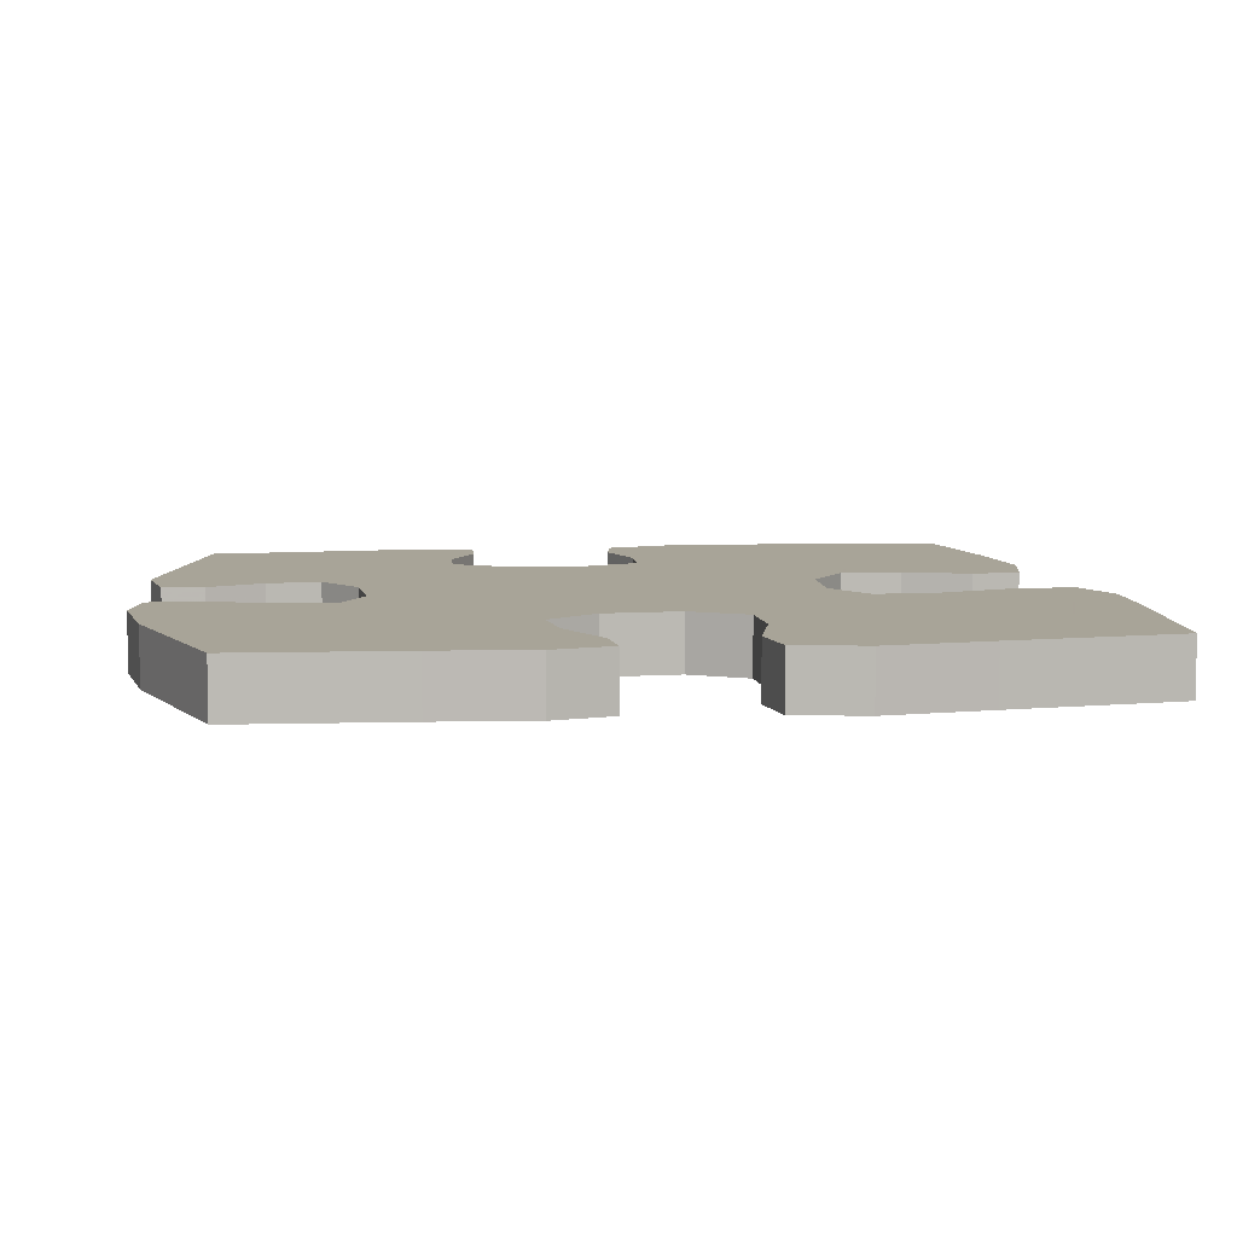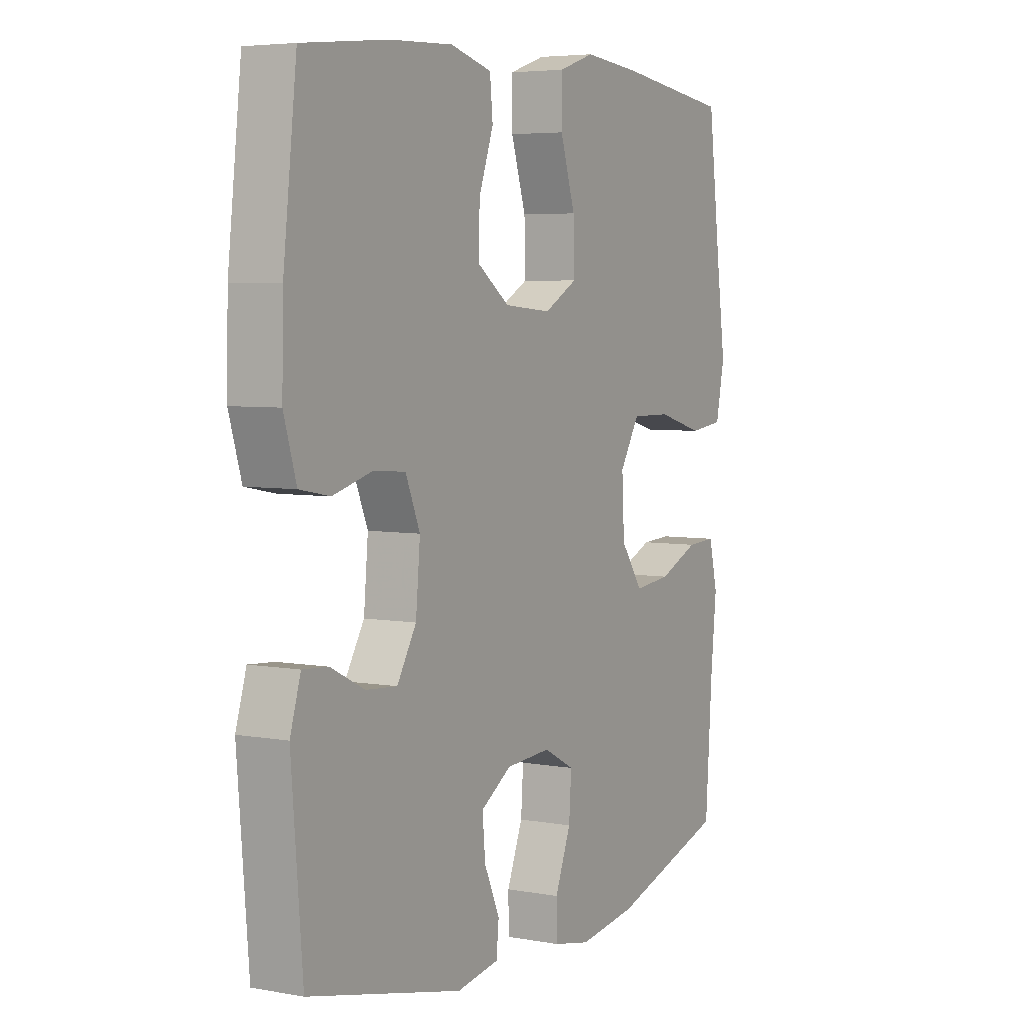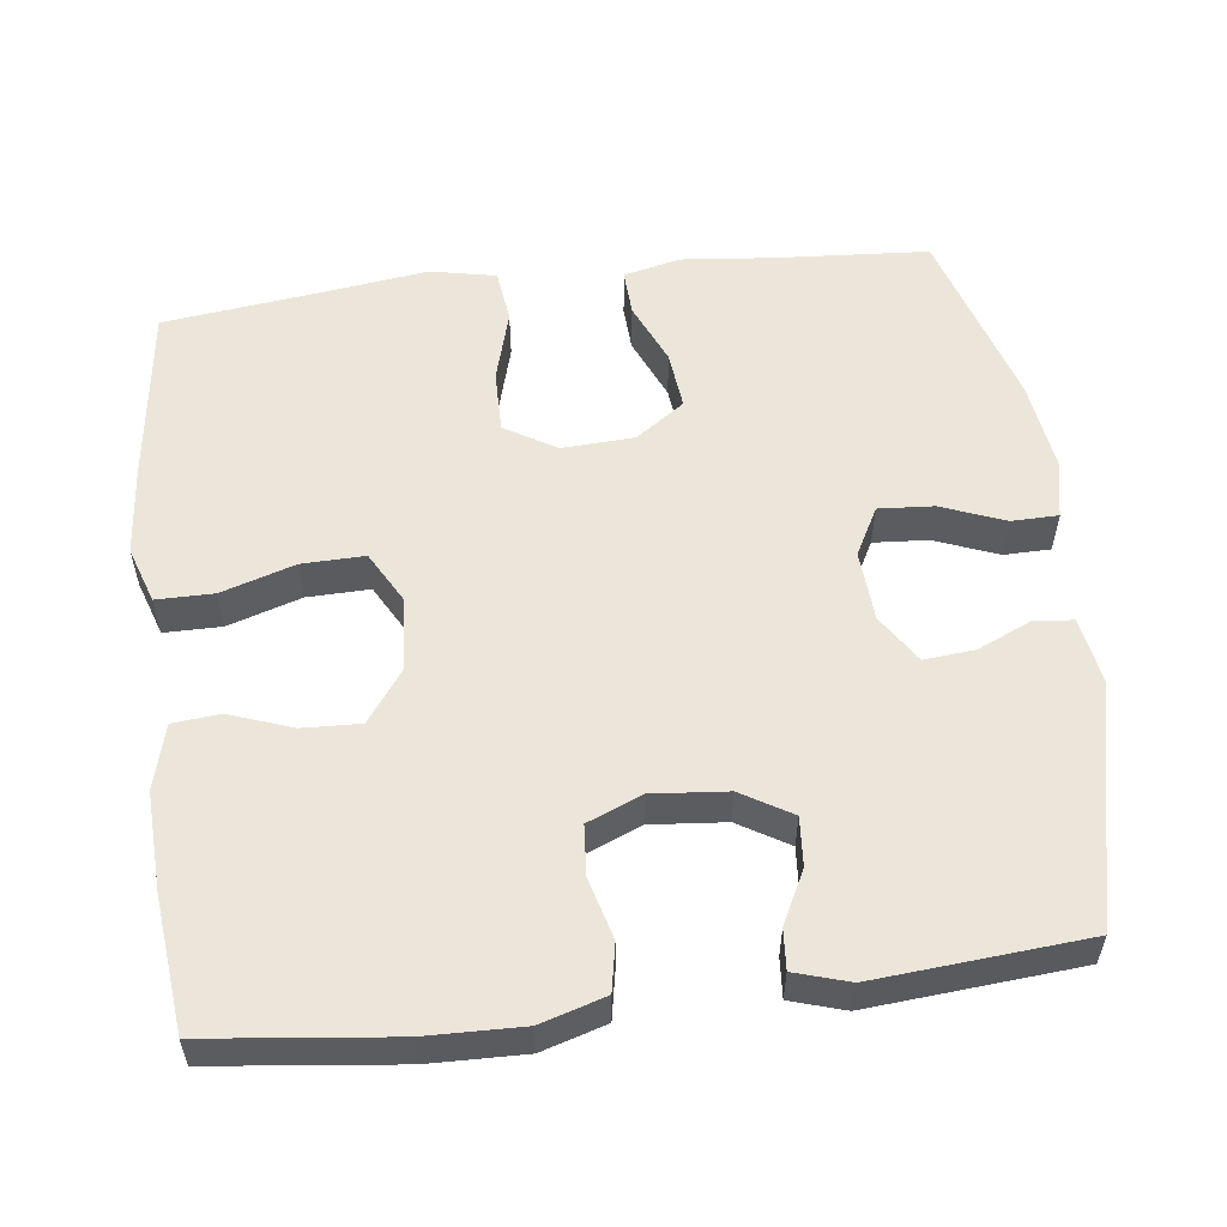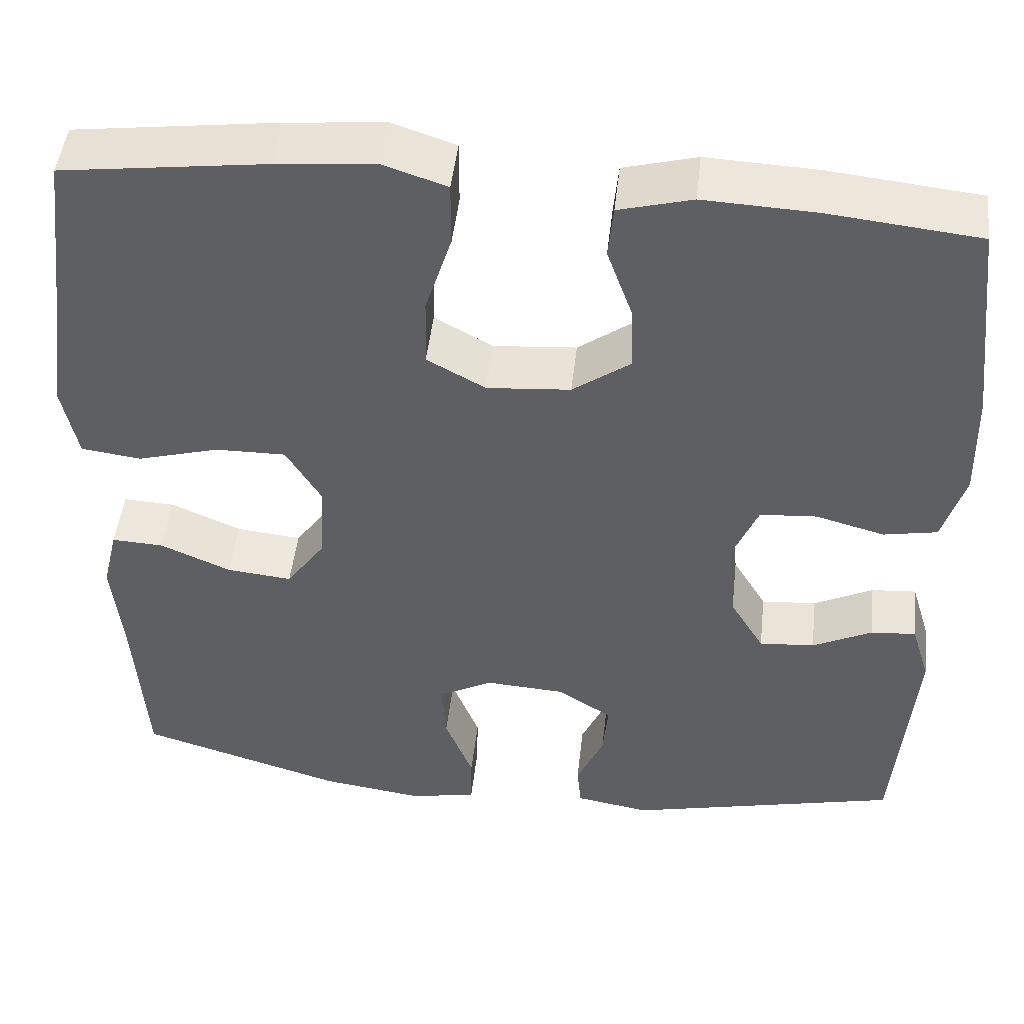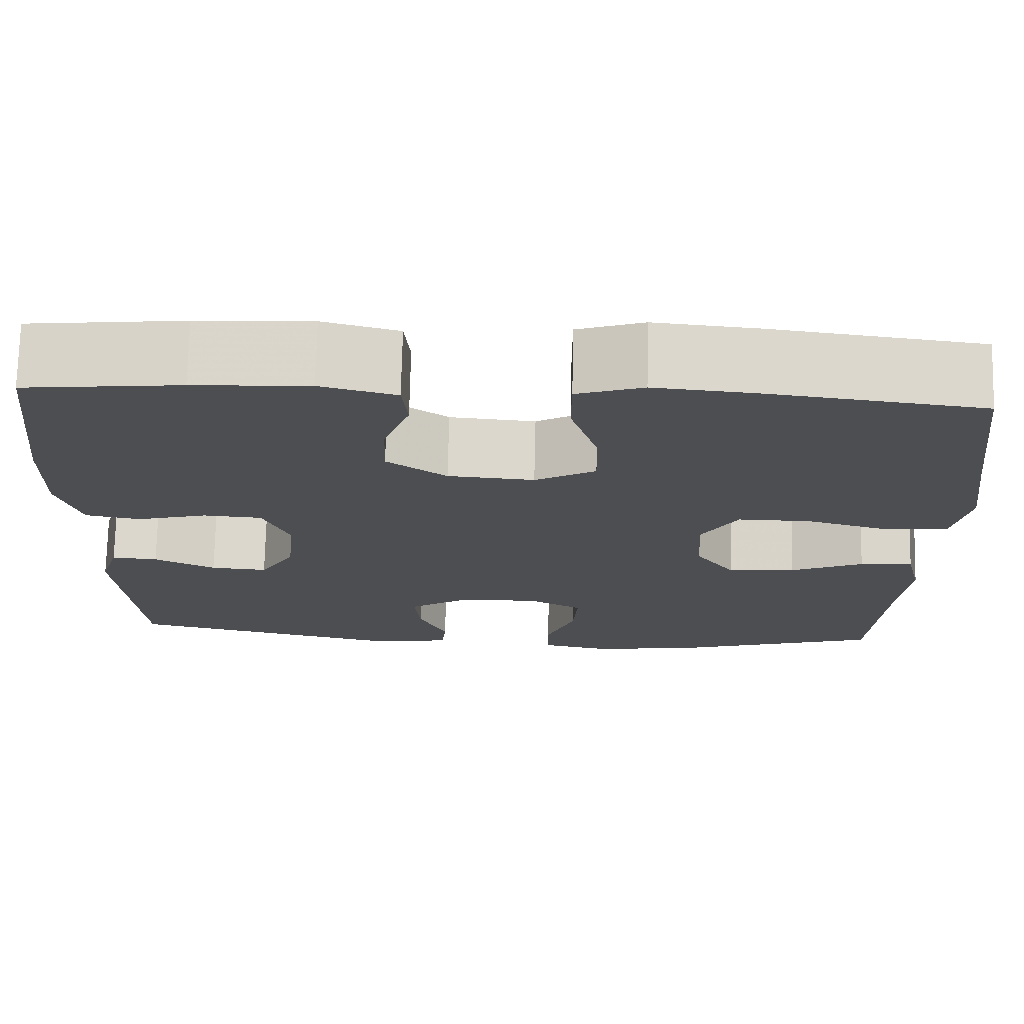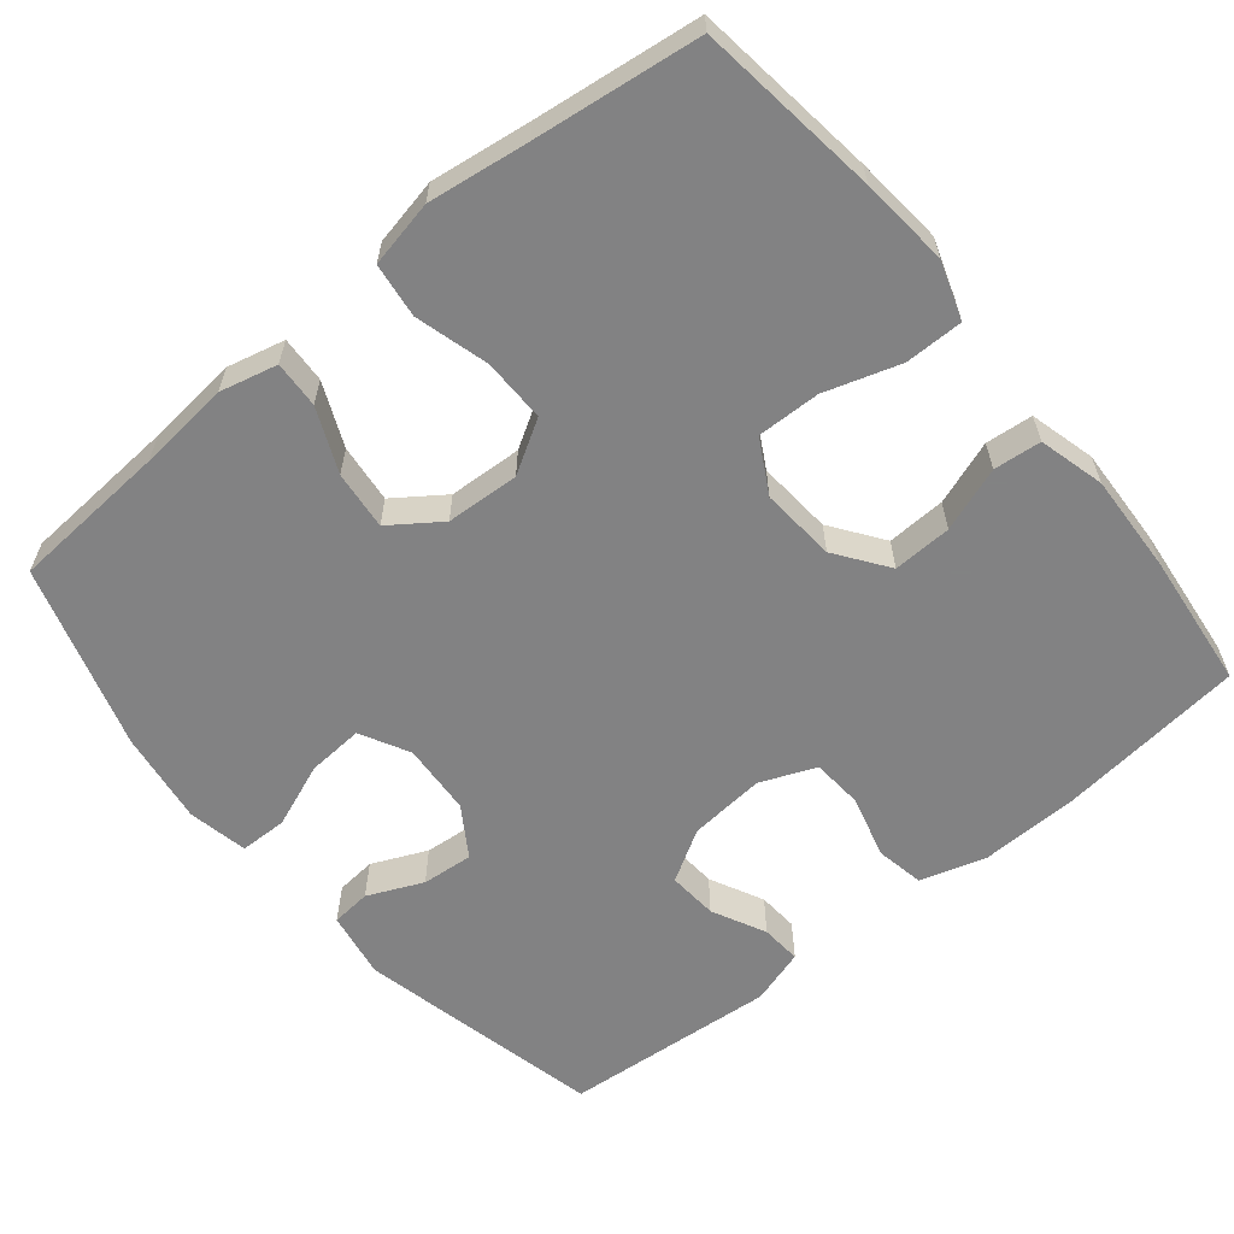
<metadata>
{"format":"obj","ext":"obj","renderer":"f3d","projection":"perspective","resolution":1024,"background":"white","views":[{"elev":7.0,"azim":-98.6,"up":"+Y"},{"elev":5.1,"azim":119.7,"up":"+Z"},{"elev":55.7,"azim":83.0,"up":"+Y"},{"elev":47.6,"azim":6.4,"up":"+Z"},{"elev":73.4,"azim":-178.7,"up":"+Z"},{"elev":-60.9,"azim":-50.7,"up":"+Y"}]}
</metadata>
<code>
v 0.5 0.07 -0.5
v 0.18 0.07 -0.574
v 0.092 0.07 -0.559
v 0.087 0.07 -0.507
v 0.119 0.07 -0.435
v 0.125 0.07 -0.368
v 0.061 0.07 -0.327
v -0.033 0.07 -0.321
v -0.097 0.07 -0.355
v -0.092 0.07 -0.428
v -0.059 0.07 -0.512
v -0.06 0.07 -0.574
v -0.138 0.07 -0.59
v -0.259 0.07 -0.573
v -0.5 0.07 -0.5
v -0.514 0.07 -0.294
v -0.526 0.07 -0.174
v -0.508 0.07 -0.099
v -0.447 0.07 -0.102
v -0.364 0.07 -0.138
v -0.287 0.07 -0.146
v -0.241 0.07 -0.081
v -0.236 0.07 0.015
v -0.277 0.07 0.083
v -0.36 0.07 0.082
v -0.456 0.07 0.055
v -0.527 0.07 0.064
v -0.545 0.07 0.151
v -0.527 0.07 0.283
v -0.5 0.07 0.5
v -0.261 0.07 0.531
v -0.144 0.07 0.542
v -0.069 0.07 0.517
v -0.069 0.07 0.441
v -0.1 0.07 0.343
v -0.102 0.07 0.26
v -0.033 0.07 0.222
v 0.065 0.07 0.23
v 0.133 0.07 0.279
v 0.13 0.07 0.356
v 0.1 0.07 0.44
v 0.106 0.07 0.502
v 0.192 0.07 0.525
v 0.323 0.07 0.519
v 0.5 0.07 0.5
v 0.528 0.07 0.255
v 0.531 0.07 0.127
v 0.505 0.07 0.041
v 0.442 0.07 0.029
v 0.361 0.07 0.051
v 0.294 0.07 0.046
v 0.264 0.07 -0.026
v 0.273 0.07 -0.126
v 0.313 0.07 -0.193
v 0.378 0.07 -0.188
v 0.448 0.07 -0.153
v 0.501 0.07 -0.149
v 0.523 0.07 -0.221
v 0.5 0 -0.5
v 0.18 0 -0.574
v 0.092 0 -0.559
v 0.087 0 -0.507
v 0.119 0 -0.435
v 0.125 0 -0.368
v 0.061 0 -0.327
v -0.033 0 -0.321
v -0.097 0 -0.355
v -0.092 0 -0.428
v -0.059 0 -0.512
v -0.06 0 -0.574
v -0.138 0 -0.59
v -0.259 0 -0.573
v -0.5 0 -0.5
v -0.514 0 -0.294
v -0.526 0 -0.174
v -0.508 0 -0.099
v -0.447 0 -0.102
v -0.364 0 -0.138
v -0.287 0 -0.146
v -0.241 0 -0.081
v -0.236 0 0.015
v -0.277 0 0.083
v -0.36 0 0.082
v -0.456 0 0.055
v -0.527 0 0.064
v -0.545 0 0.151
v -0.527 0 0.283
v -0.5 0 0.5
v -0.261 0 0.531
v -0.144 0 0.542
v -0.069 0 0.517
v -0.069 0 0.441
v -0.1 0 0.343
v -0.102 0 0.26
v -0.033 0 0.222
v 0.065 0 0.23
v 0.133 0 0.279
v 0.13 0 0.356
v 0.1 0 0.44
v 0.106 0 0.502
v 0.192 0 0.525
v 0.323 0 0.519
v 0.5 0 0.5
v 0.528 0 0.255
v 0.531 0 0.127
v 0.505 0 0.041
v 0.442 0 0.029
v 0.361 0 0.051
v 0.294 0 0.046
v 0.264 0 -0.026
v 0.273 0 -0.126
v 0.313 0 -0.193
v 0.378 0 -0.188
v 0.448 0 -0.153
v 0.501 0 -0.149
v 0.523 0 -0.221
f 3 4 5
f 2 3 5
f 1 2 5
f 58 1 5
f 57 58 5
f 56 57 5
f 55 56 5
f 54 55 5 6
f 53 54 6 7
f 52 53 7 8
f 51 52 8 9
f 48 49 50
f 47 48 50
f 46 47 50
f 45 46 50
f 44 45 50
f 43 44 50
f 42 43 50
f 41 42 50
f 40 41 50
f 39 40 50 51
f 38 39 51 9
f 33 34 35
f 32 33 35
f 31 32 35
f 30 31 35
f 29 30 35
f 29 35 36
f 28 29 36
f 27 28 36
f 26 27 36
f 25 26 36
f 24 25 36 37
f 18 19 20
f 17 18 20
f 16 17 20
f 16 20 21
f 15 16 21
f 14 15 21
f 13 14 21
f 12 13 21
f 11 12 21
f 10 11 21
f 9 10 21 22
f 23 24 37 38
f 9 22 23 38
f 63 62 61
f 63 61 60
f 63 60 59
f 63 59 116
f 63 116 115
f 63 115 114
f 63 114 113
f 64 63 113 112
f 65 64 112 111
f 66 65 111 110
f 67 66 110 109
f 108 107 106
f 108 106 105
f 108 105 104
f 108 104 103
f 108 103 102
f 108 102 101
f 108 101 100
f 108 100 99
f 108 99 98
f 109 108 98 97
f 67 109 97 96
f 93 92 91
f 93 91 90
f 93 90 89
f 93 89 88
f 93 88 87
f 94 93 87
f 94 87 86
f 94 86 85
f 94 85 84
f 94 84 83
f 95 94 83 82
f 78 77 76
f 78 76 75
f 78 75 74
f 79 78 74
f 79 74 73
f 79 73 72
f 79 72 71
f 79 71 70
f 79 70 69
f 79 69 68
f 80 79 68 67
f 96 95 82 81
f 96 81 80 67
f 1 59 60 2
f 2 60 61 3
f 3 61 62 4
f 4 62 63 5
f 5 63 64 6
f 6 64 65 7
f 7 65 66 8
f 8 66 67 9
f 9 67 68 10
f 10 68 69 11
f 11 69 70 12
f 12 70 71 13
f 13 71 72 14
f 14 72 73 15
f 15 73 74 16
f 16 74 75 17
f 17 75 76 18
f 18 76 77 19
f 19 77 78 20
f 20 78 79 21
f 21 79 80 22
f 22 80 81 23
f 23 81 82 24
f 24 82 83 25
f 25 83 84 26
f 26 84 85 27
f 27 85 86 28
f 28 86 87 29
f 29 87 88 30
f 30 88 89 31
f 31 89 90 32
f 32 90 91 33
f 33 91 92 34
f 34 92 93 35
f 35 93 94 36
f 36 94 95 37
f 37 95 96 38
f 38 96 97 39
f 39 97 98 40
f 40 98 99 41
f 41 99 100 42
f 42 100 101 43
f 43 101 102 44
f 44 102 103 45
f 45 103 104 46
f 46 104 105 47
f 47 105 106 48
f 48 106 107 49
f 49 107 108 50
f 50 108 109 51
f 51 109 110 52
f 52 110 111 53
f 53 111 112 54
f 54 112 113 55
f 55 113 114 56
f 56 114 115 57
f 57 115 116 58
f 58 116 59 1

</code>
